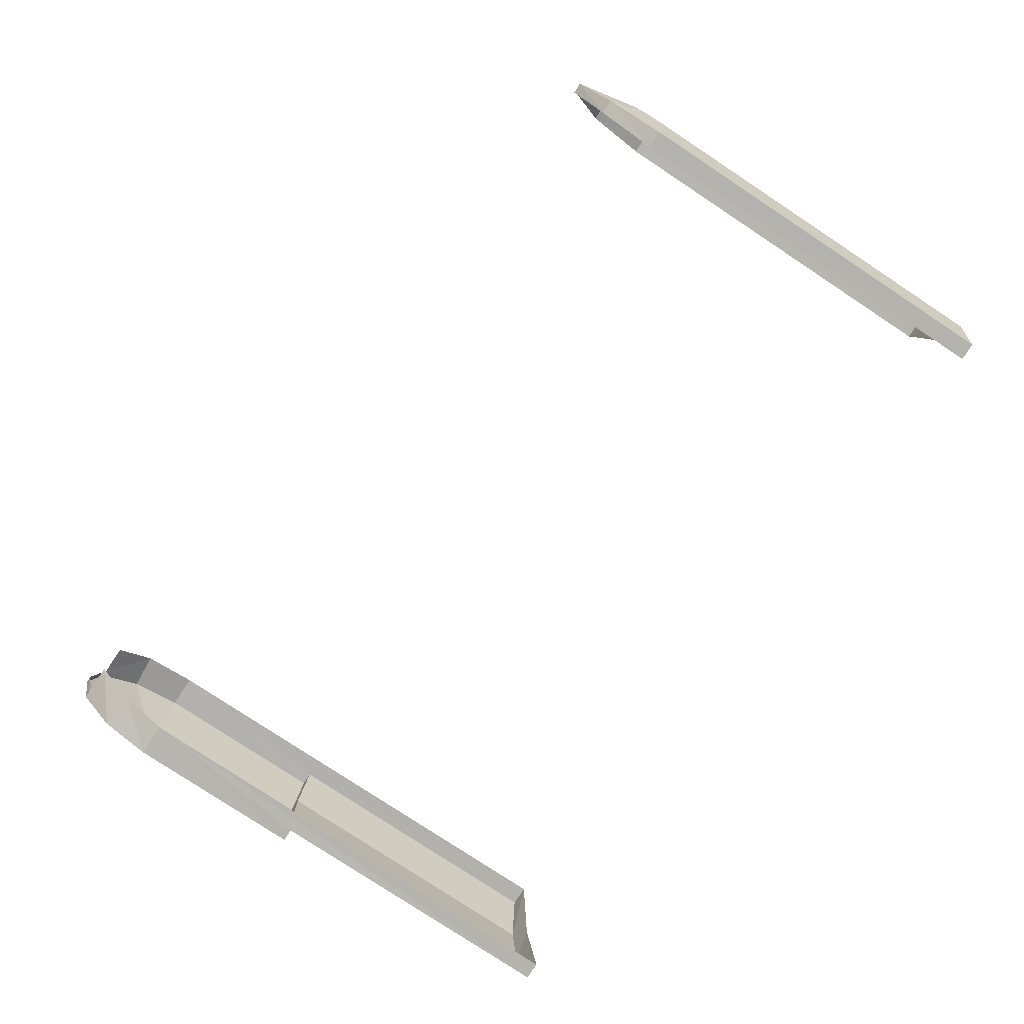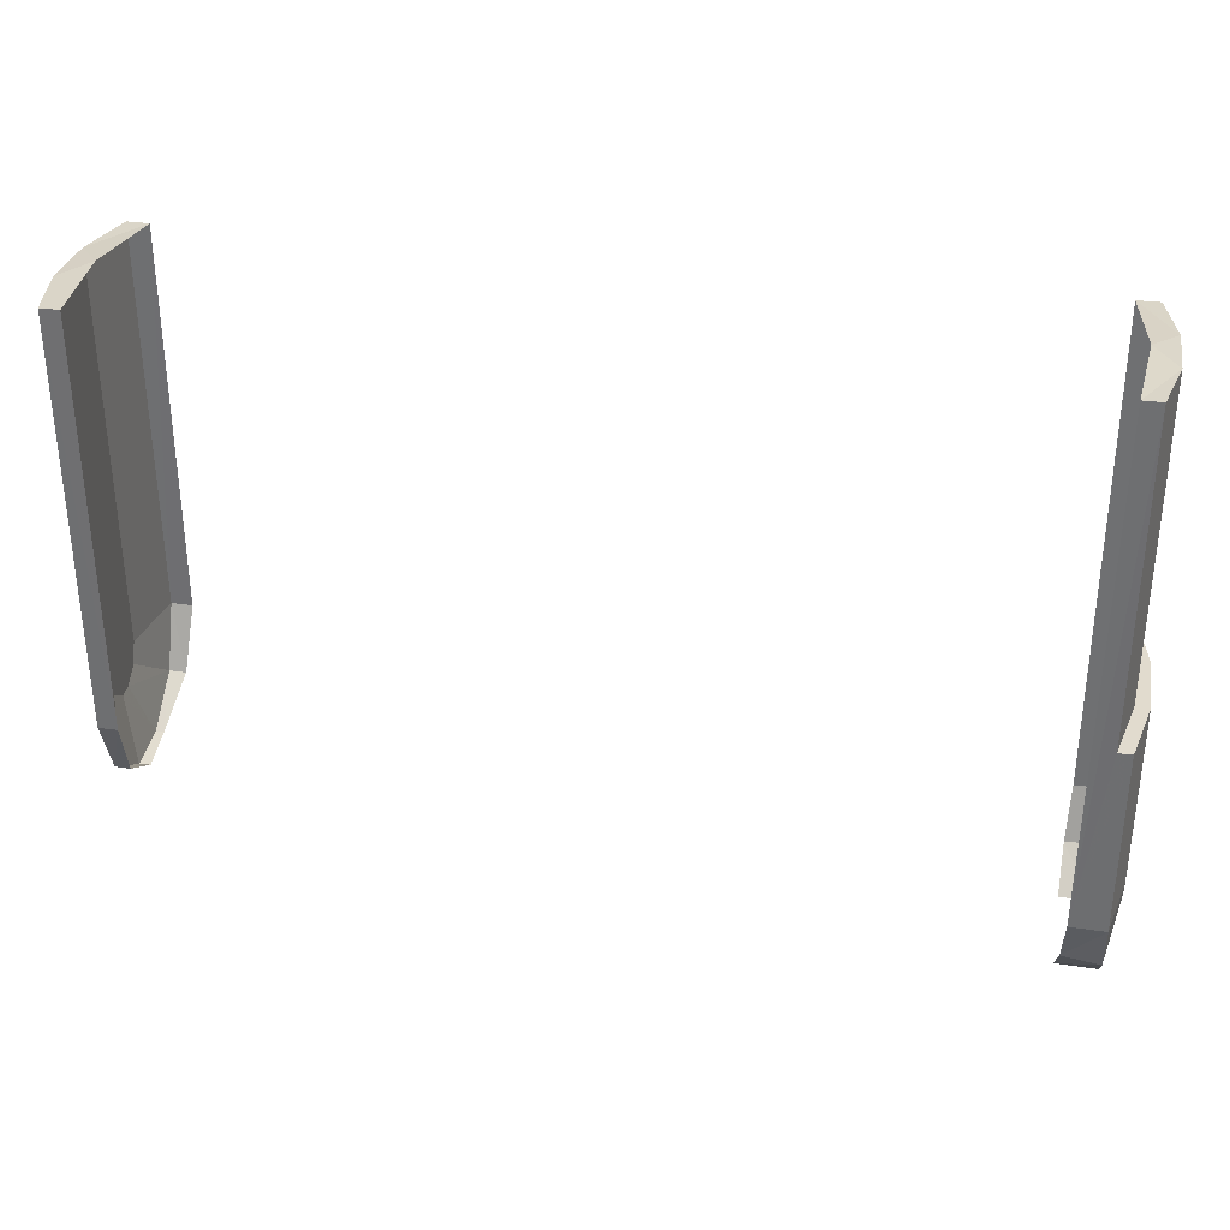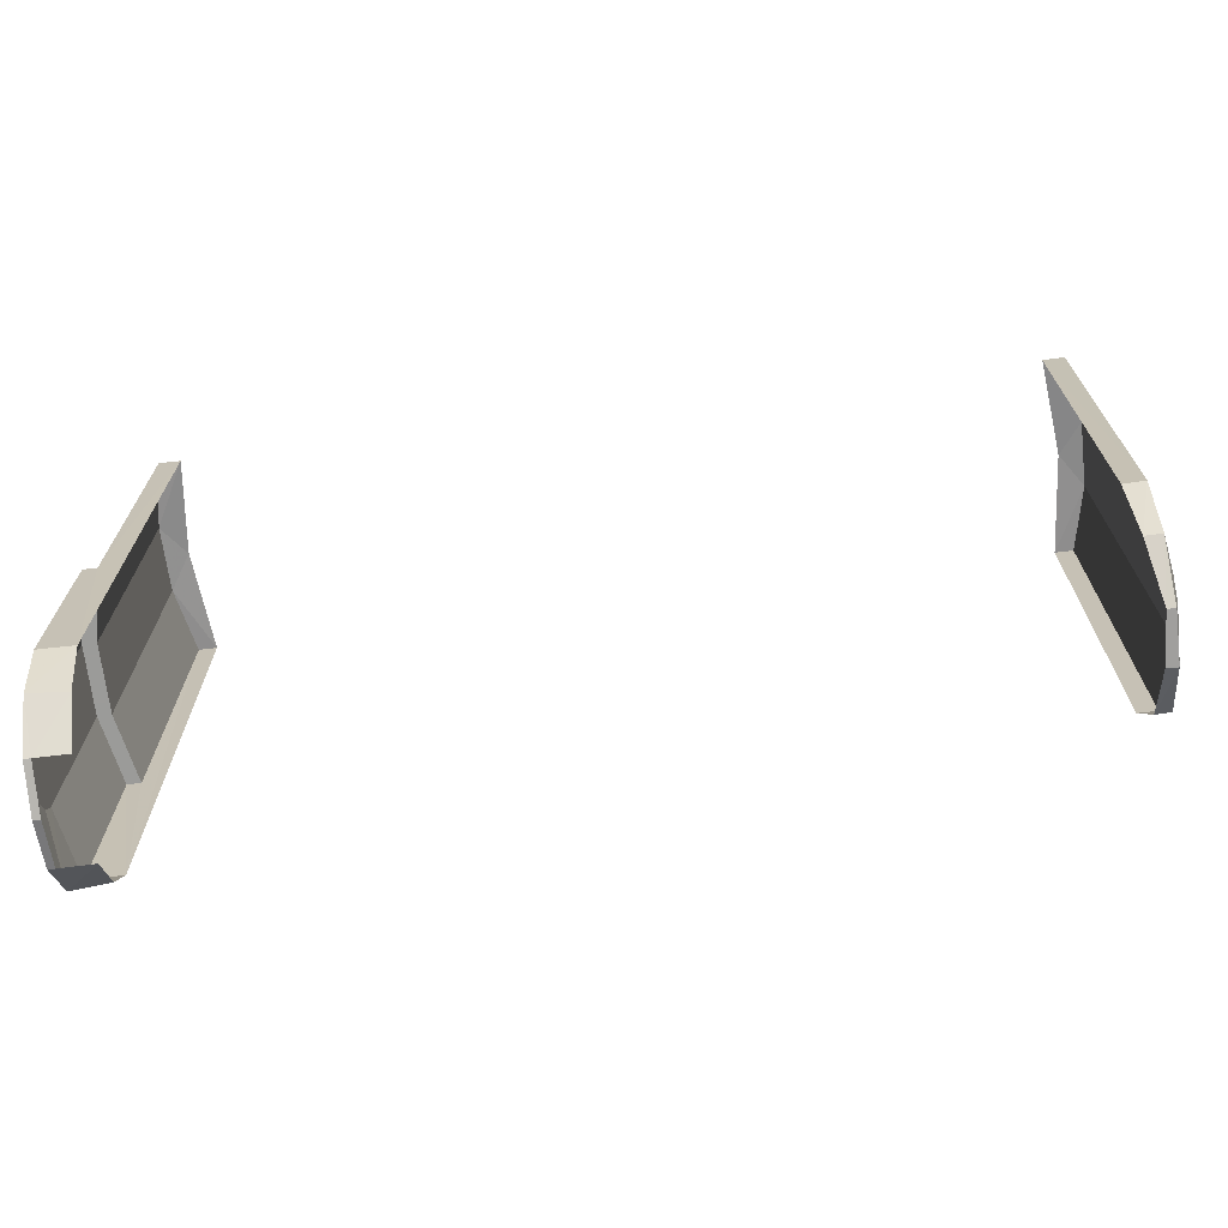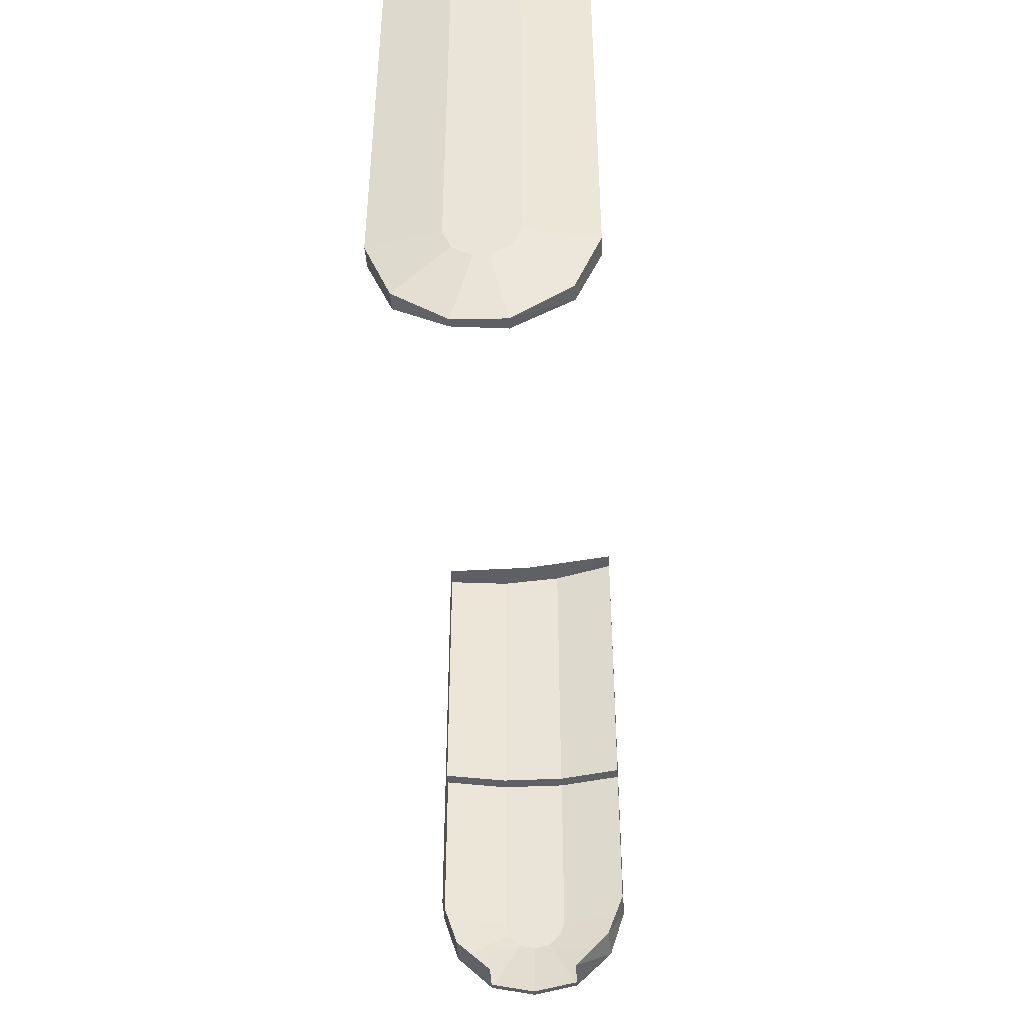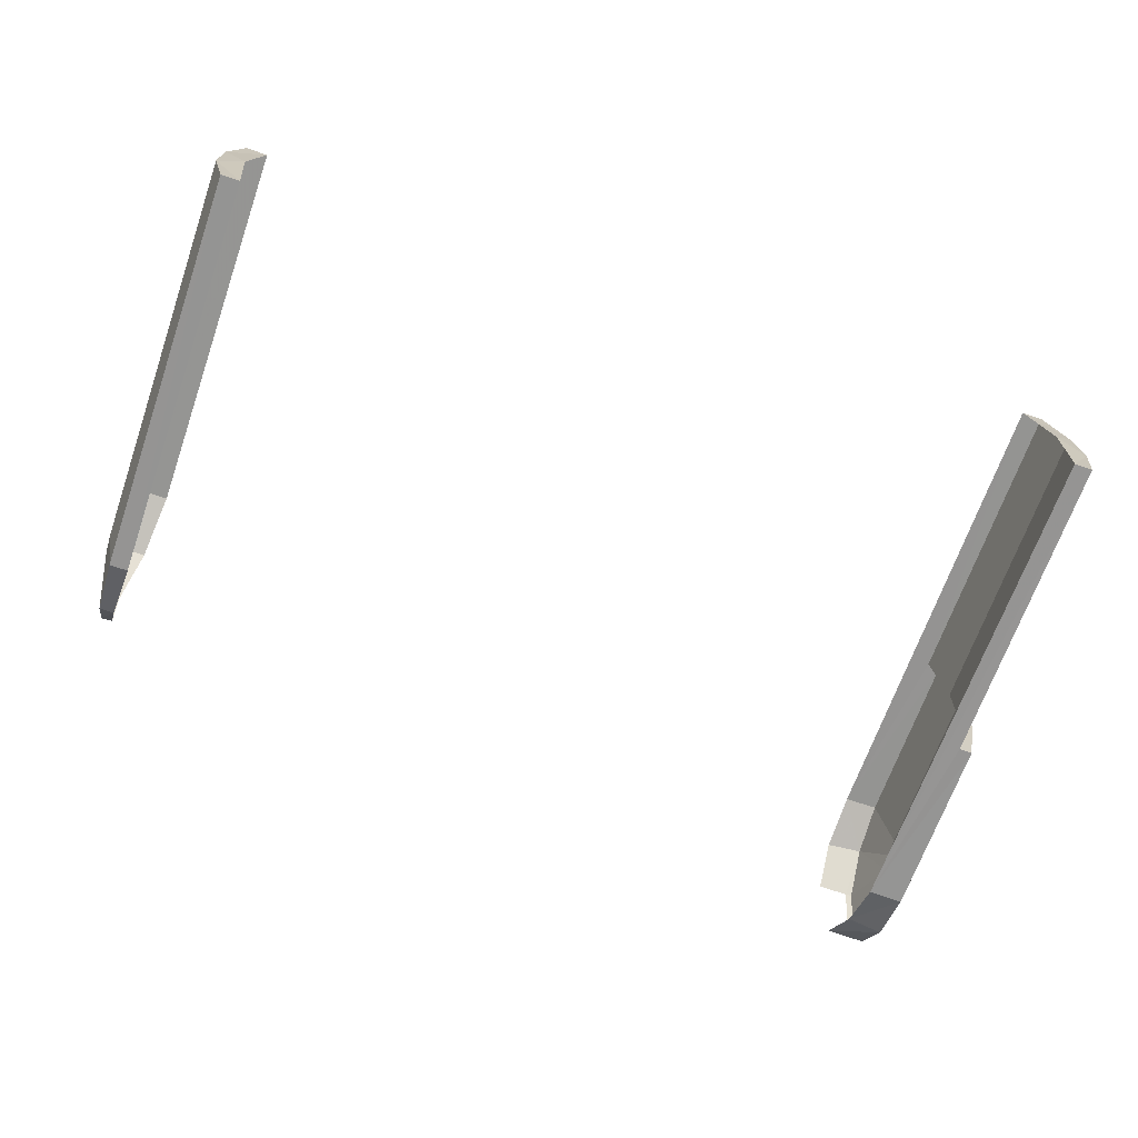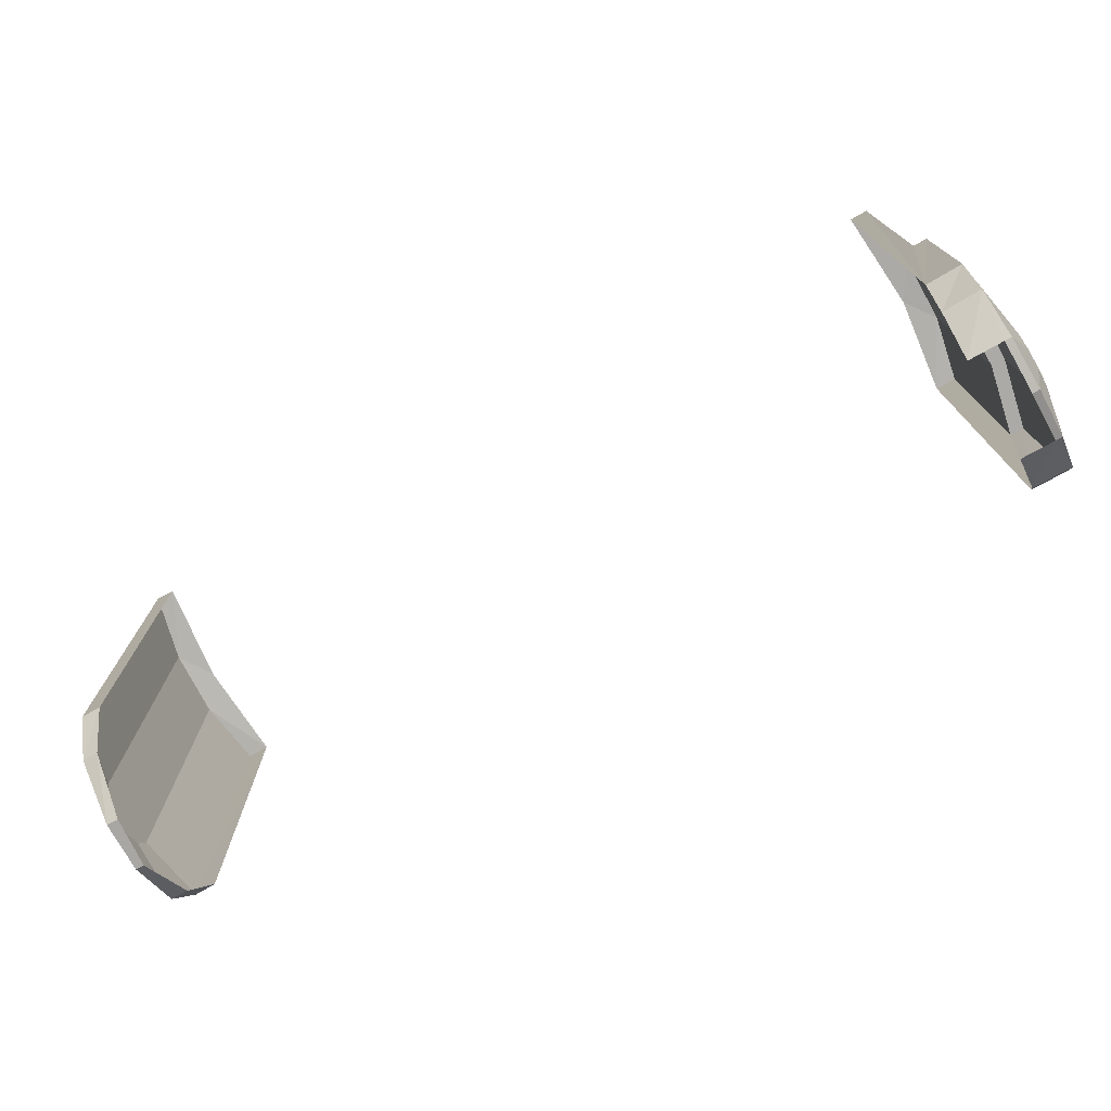
<metadata>
{"format":"obj","ext":"obj","renderer":"f3d","projection":"perspective","resolution":1024,"background":"white","views":[{"elev":-79.8,"azim":56.6,"up":"+Z"},{"elev":33.8,"azim":-169.9,"up":"+Y"},{"elev":-69.6,"azim":6.9,"up":"+Y"},{"elev":-43.4,"azim":93.2,"up":"+Y"},{"elev":-67.1,"azim":160.8,"up":"+Z"},{"elev":-75.7,"azim":-151.0,"up":"+Y"}]}
</metadata>
<code>
v -0.8125 1.075 -0.1875
v -0.778 1.075 -0.1873
v -0.7729 0.1253 -0.1859
v -0.8125 0.475 -0.1875
v -0.8125 0.475 0.1875
v -0.7733 0.125 0.1867
v -0.7729 1.042 0.1869
v -0.8125 1.042 0.1875
v -0.7942 1.063 0.005285
v -0.778 1.075 -0.1873
v -0.8375 1.064 -0.0625
v -0.8125 1.075 -0.1875
v -0.8375 1.064 -0.0625
v -0.778 1.075 -0.1873
v -0.7942 1.063 0.005285
v -0.8375 1.053 0.0625
v -0.7729 1.042 0.1869
v -0.7729 1.042 0.1869
v -0.8375 1.053 0.0625
v -0.8125 1.042 0.1875
v -0.7942 1.063 0.005285
v -0.8375 1.064 -0.0625
v -0.8375 1.053 0.0625
v -0.7729 0.1253 -0.1859
v -0.7687 0.03662 -0.154
v -0.8375 0.125 -0.1875
v -0.8375 0.125 -0.1875
v -0.7687 0.03662 -0.154
v -0.8375 0.02945 -0.1575
v -0.8375 0.02945 -0.1575
v -0.8252 -0.0413 -0.08665
v -0.8375 -0.04125 -0.08665
v -0.8375 0.0294 0.1576
v -0.8252 -0.0413 0.08665
v -0.768 0.02448 0.1547
v -0.7665 -0.04105 0.08644
v -0.768 0.02448 0.1547
v -0.8252 -0.0413 0.08665
v -0.8375 0.0294 0.1576
v -0.768 0.02448 0.1547
v -0.7733 0.125 0.1867
v -0.8375 0.125 0.1875
v -0.7687 0.03662 -0.154
v -0.7635 -0.04025 -0.08625
v -0.8375 0.02945 -0.1575
v -0.8375 0.02945 -0.1575
v -0.7635 -0.04025 -0.08625
v -0.8252 -0.0413 -0.08665
v -0.8252 -0.0413 0.08665
v -0.8375 0.0294 0.1576
v -0.8375 -0.0413 0.08665
v -0.7733 0.125 0.1867
v -0.8125 0.475 0.1875
v -0.8375 0.475 0.1875
v -0.8375 0.125 0.1875
v -0.8375 0.475 -0.1875
v -0.8125 0.475 -0.1875
v -0.7729 0.1253 -0.1859
v -0.8375 0.125 -0.1875
v -0.8125 0.475 -0.1875
v -0.8375 0.475 -0.0625
v -0.8375 1.064 -0.0625
v -0.8125 1.075 -0.1875
v -0.8375 0.475 0.0625
v -0.8125 0.475 0.1875
v -0.8125 1.042 0.1875
v -0.8375 1.053 0.0625
v -0.8375 0.475 -0.0625
v -0.8375 0.475 0.0625
v -0.8375 1.053 0.0625
v -0.8375 1.064 -0.0625
v -0.8625 0.125 -0.0625
v -0.8375 0.125 -0.1875
v -0.8375 0.02945 -0.1575
v -0.8625 0.09438 -0.053
v -0.8625 0.0709 0.03125
v -0.8625 0.06365 2.5e-05
v -0.8375 -0.0601 0
v -0.8375 -0.0413 0.08665
v -0.8375 0.0294 0.1576
v -0.8375 0.125 0.1875
v -0.8625 0.125 0.0625
v -0.8625 0.0944 0.053
v -0.8625 0.0709 0.03125
v -0.8375 -0.0413 0.08665
v -0.8375 0.0294 0.1576
v -0.8625 0.0944 0.053
v -0.8625 0.0709 -0.0312
v -0.8375 -0.04125 -0.08665
v -0.8375 -0.0601 0
v -0.8625 0.06365 2.5e-05
v -0.8625 0.0709 -0.0312
v -0.8625 0.09438 -0.053
v -0.8375 0.02945 -0.1575
v -0.8375 -0.04125 -0.08665
v -0.8375 0.125 0.1875
v -0.8375 0.475 0.1875
v -0.8625 0.475 0.0625
v -0.8625 0.125 0.0625
v -0.8375 0.475 -0.1875
v -0.8375 0.125 -0.1875
v -0.8625 0.125 -0.0625
v -0.8625 0.475 -0.0625
v -0.8625 0.125 0.0625
v -0.8625 0.475 0.0625
v -0.8625 0.475 -0.0625
v -0.8625 0.125 -0.0625
v -0.8625 0.0944 0.053
v -0.8625 0.125 0.0625
v -0.8625 0.125 -0.0625
v -0.8625 0.09438 -0.053
v -0.8625 0.09438 -0.053
v -0.8625 0.0709 -0.0312
v -0.8625 0.0709 0.03125
v -0.8625 0.0944 0.053
v -0.8625 0.0709 0.03125
v -0.8625 0.0709 -0.0312
v -0.8625 0.06365 2.5e-05
v -0.8125 0.475 0.1875
v -0.8375 0.475 0.0625
v -0.8625 0.475 0.0625
v -0.8375 0.475 0.1875
v -0.8625 0.475 0.0625
v -0.8375 0.475 0.0625
v -0.8375 0.475 -0.0625
v -0.8625 0.475 -0.0625
v -0.8375 0.475 -0.1875
v -0.8625 0.475 -0.0625
v -0.8375 0.475 -0.0625
v -0.8125 0.475 -0.1875
v 0.7782 0.3125 -0.1875
v 0.778 1.075 -0.1873
v 0.8125 1.075 -0.1875
v 0.8125 0.3125 -0.1875
v 0.7846 0.1986 -0.1427
v 0.7782 0.3125 -0.1875
v 0.8125 0.1991 -0.1424
v 0.8125 0.1991 -0.1424
v 0.7782 0.3125 -0.1875
v 0.8125 0.3125 -0.1875
v 0.8125 0.1991 0.1424
v 0.7814 0.1986 0.142
v 0.798 0.1335 0.04995
v 0.813 0.1331 0.04956
v 0.8125 0.3125 0.1875
v 0.7733 0.3125 0.1867
v 0.7814 0.1986 0.142
v 0.8125 0.1991 0.1424
v 0.7917 0.1302 -0.04115
v 0.7846 0.1986 -0.1427
v 0.8125 0.1296 -0.0417
v 0.8125 0.1296 -0.0417
v 0.7846 0.1986 -0.1427
v 0.8125 0.1991 -0.1424
v 0.813 0.1331 0.04956
v 0.798 0.1335 0.04995
v 0.7917 0.1302 -0.04115
v 0.8125 0.1296 -0.0417
v 0.7729 1.042 0.1869
v 0.7733 0.3125 0.1867
v 0.8125 0.3125 0.1875
v 0.8125 1.042 0.1875
v 0.794 1.063 0.002195
v 0.8375 1.064 -0.0625
v 0.778 1.075 -0.1873
v 0.8125 1.075 -0.1875
v 0.778 1.075 -0.1873
v 0.8375 1.064 -0.0625
v 0.794 1.063 0.002195
v 0.7729 1.042 0.1869
v 0.8375 1.053 0.0625
v 0.7729 1.042 0.1869
v 0.8125 1.042 0.1875
v 0.8375 1.053 0.0625
v 0.794 1.063 0.002195
v 0.8375 1.053 0.0625
v 0.8375 1.064 -0.0625
v 0.8125 0.3125 -0.1875
v 0.8125 1.075 -0.1875
v 0.8375 1.064 -0.0625
v 0.8375 0.3125 -0.0625
v 0.8375 0.3125 -0.0625
v 0.8375 0.2747 -0.04765
v 0.8125 0.1991 -0.1424
v 0.8125 0.3125 -0.1875
v 0.8125 0.1991 0.1424
v 0.813 0.1331 0.04956
v 0.8375 0.2515 0.0134
v 0.8375 0.2747 0.04765
v 0.8125 0.3125 0.1875
v 0.8125 0.1991 0.1424
v 0.8375 0.2747 0.04765
v 0.8375 0.3125 0.0625
v 0.8125 0.1296 -0.0417
v 0.8125 0.1991 -0.1424
v 0.8375 0.2747 -0.04765
v 0.8375 0.2515 -0.0134
v 0.8375 0.2515 -0.0134
v 0.8375 0.2515 0.0134
v 0.813 0.1331 0.04956
v 0.8125 0.1296 -0.0417
v 0.8375 0.3125 0.0625
v 0.8375 1.053 0.0625
v 0.8125 1.042 0.1875
v 0.8125 0.3125 0.1875
v 0.8375 0.3125 -0.0625
v 0.8375 1.064 -0.0625
v 0.8375 1.053 0.0625
v 0.8375 0.3125 0.0625
v 0.8375 0.2747 -0.04765
v 0.8375 0.3125 -0.0625
v 0.8375 0.3125 0.0625
v 0.8375 0.2747 0.04765
v 0.8375 0.2747 0.04765
v 0.8375 0.2515 0.0134
v 0.8375 0.2515 -0.0134
v 0.8375 0.2747 -0.04765
v -0.8252 -0.0413 -0.08665
v -0.8246 -0.0601 0
v -0.8375 -0.0601 0
v -0.8375 -0.04125 -0.08665
v -0.8375 -0.0413 0.08665
v -0.8375 -0.0601 0
v -0.8246 -0.0601 0
v -0.8252 -0.0413 0.08665
g mesh6951427
f 1 2 3
f 3 4 1
f 5 6 7
f 7 8 5
f 9 10 11
f 12 13 14
f 15 16 17
f 18 19 20
f 21 22 23
f 24 25 26
f 27 28 29
f 30 31 32
f 33 34 35
f 36 37 38
f 39 40 41
f 41 42 39
f 43 44 45
f 46 47 48
f 49 50 51
f 52 53 54
f 54 55 52
f 56 57 58
f 58 59 56
f 60 61 62
f 62 63 60
f 64 65 66
f 66 67 64
f 68 69 70
f 70 71 68
f 72 73 74
f 74 75 72
f 76 77 78
f 78 79 76
f 80 81 82
f 82 83 80
f 84 85 86
f 86 87 84
f 88 89 90
f 90 91 88
f 92 93 94
f 94 95 92
f 96 97 98
f 98 99 96
f 100 101 102
f 102 103 100
f 104 105 106
f 106 107 104
f 108 109 110
f 110 111 108
f 112 113 114
f 114 115 112
f 116 117 118
g mesh6951428
f 119 120 121
f 121 122 119
g mesh6951430
f 123 124 125
f 125 126 123
g mesh6951432
f 127 128 129
f 129 130 127
f 131 132 133
f 133 134 131
f 135 136 137
f 138 139 140
f 141 142 143
f 143 144 141
f 145 146 147
f 147 148 145
f 149 150 151
f 152 153 154
f 155 156 157
f 157 158 155
f 159 160 161
f 161 162 159
f 163 164 165
f 166 167 168
f 169 170 171
f 172 173 174
f 175 176 177
f 178 179 180
f 180 181 178
f 182 183 184
f 184 185 182
f 186 187 188
f 188 189 186
f 190 191 192
f 192 193 190
f 194 195 196
f 196 197 194
f 198 199 200
f 200 201 198
f 202 203 204
f 204 205 202
f 206 207 208
f 208 209 206
f 210 211 212
f 212 213 210
f 214 215 216
f 216 217 214
f 218 219 220
f 220 221 218
f 222 223 224
f 224 225 222

</code>
